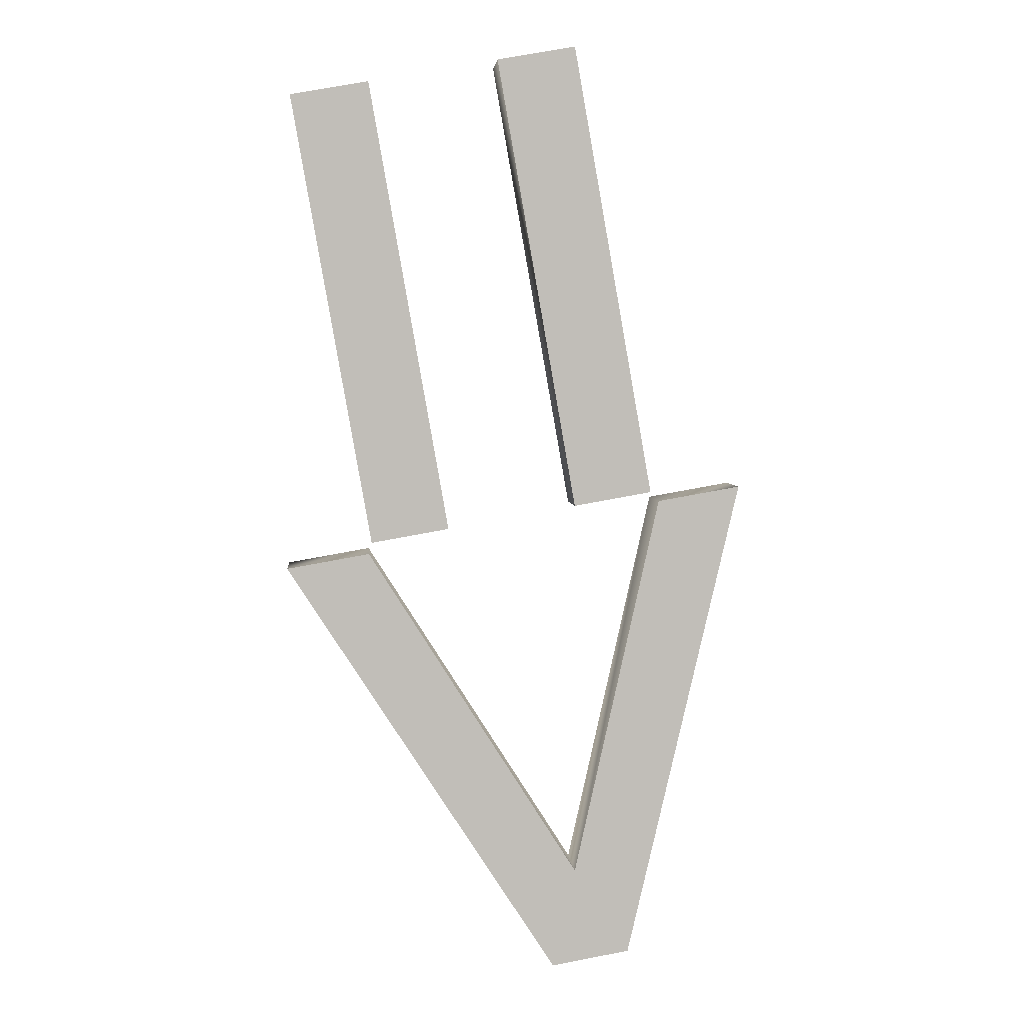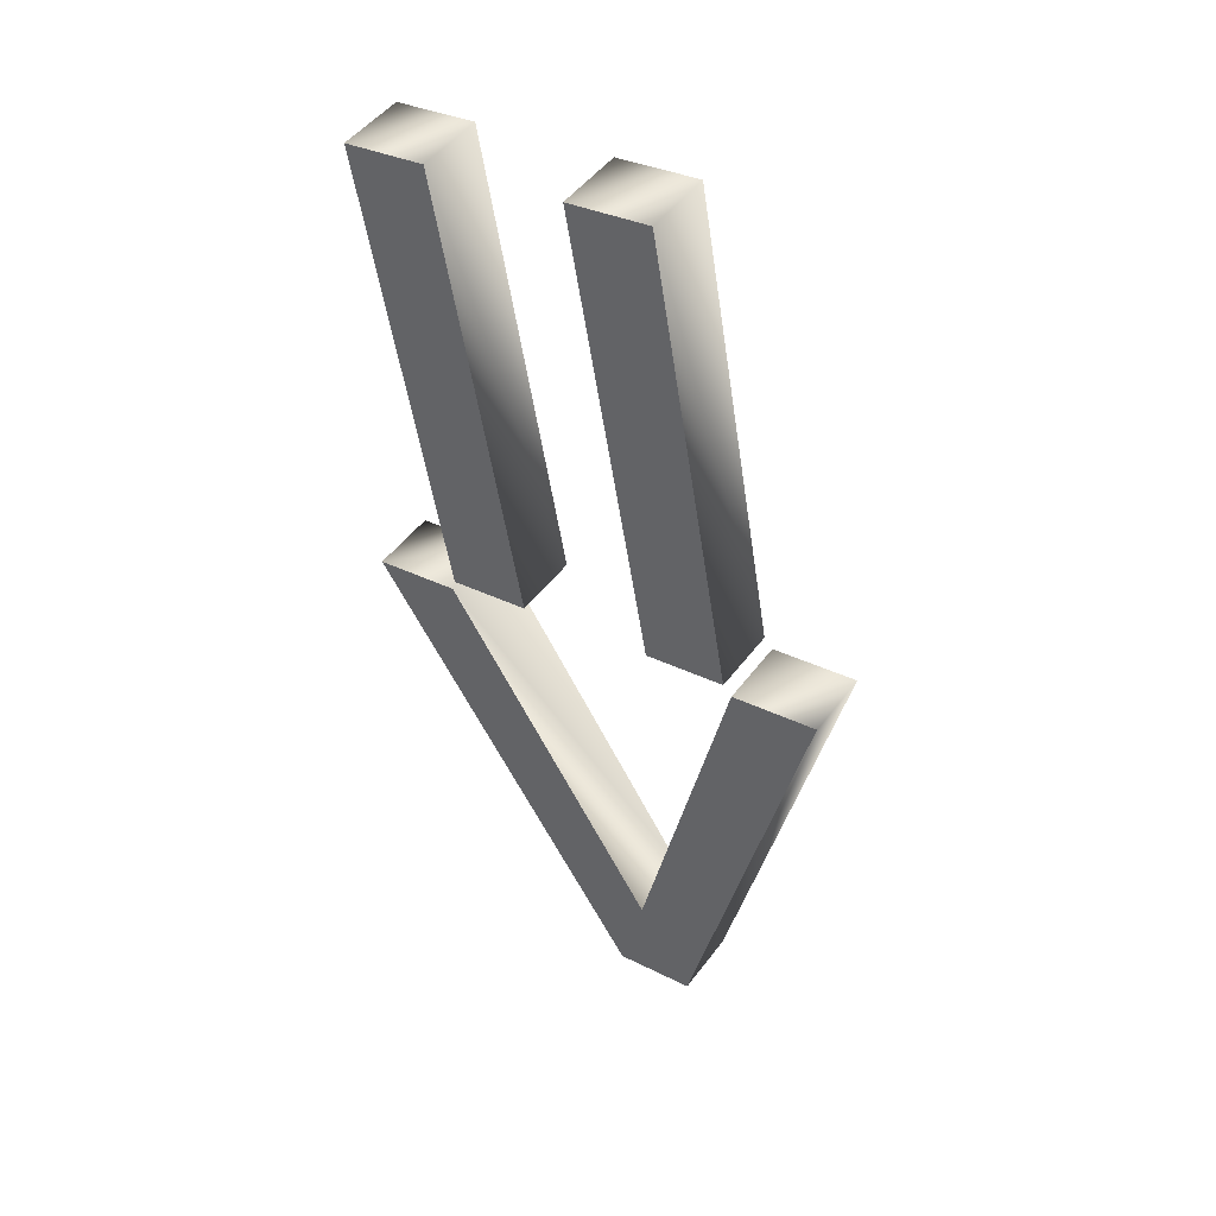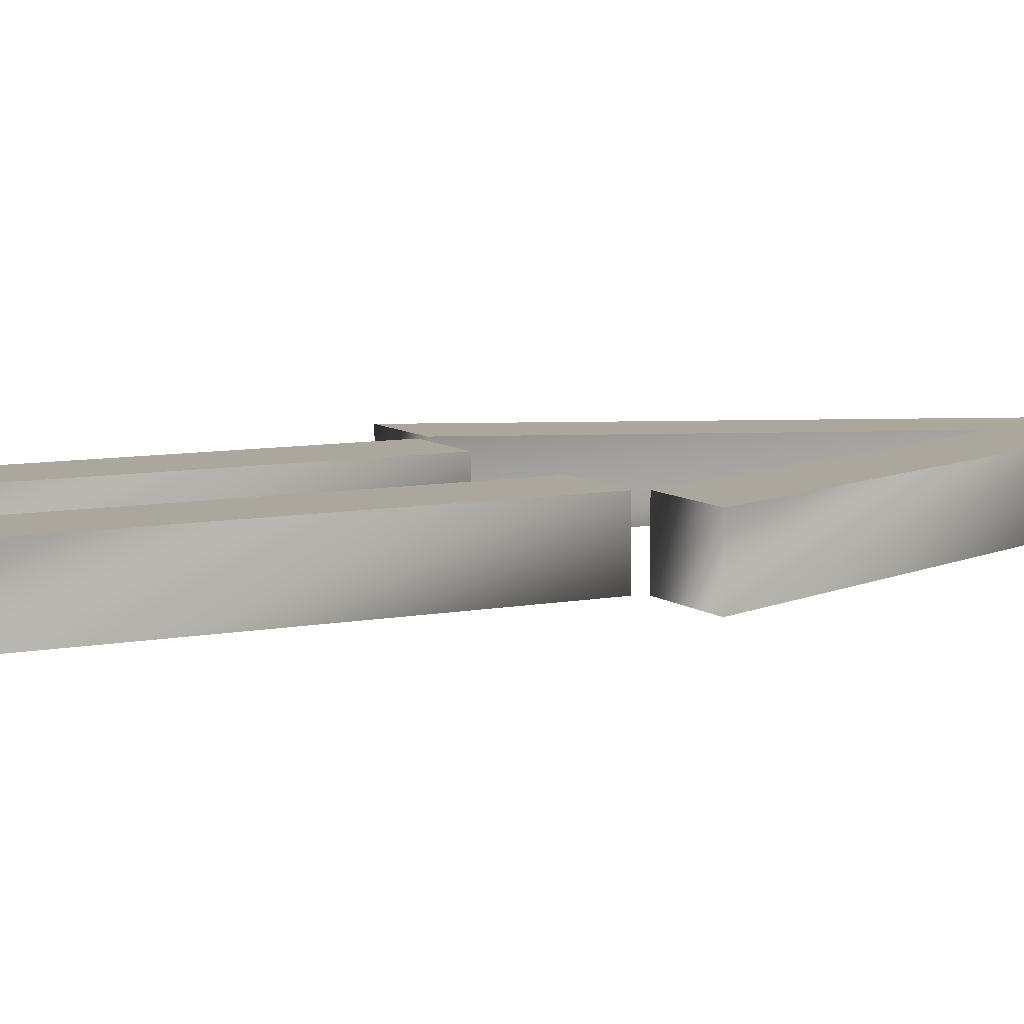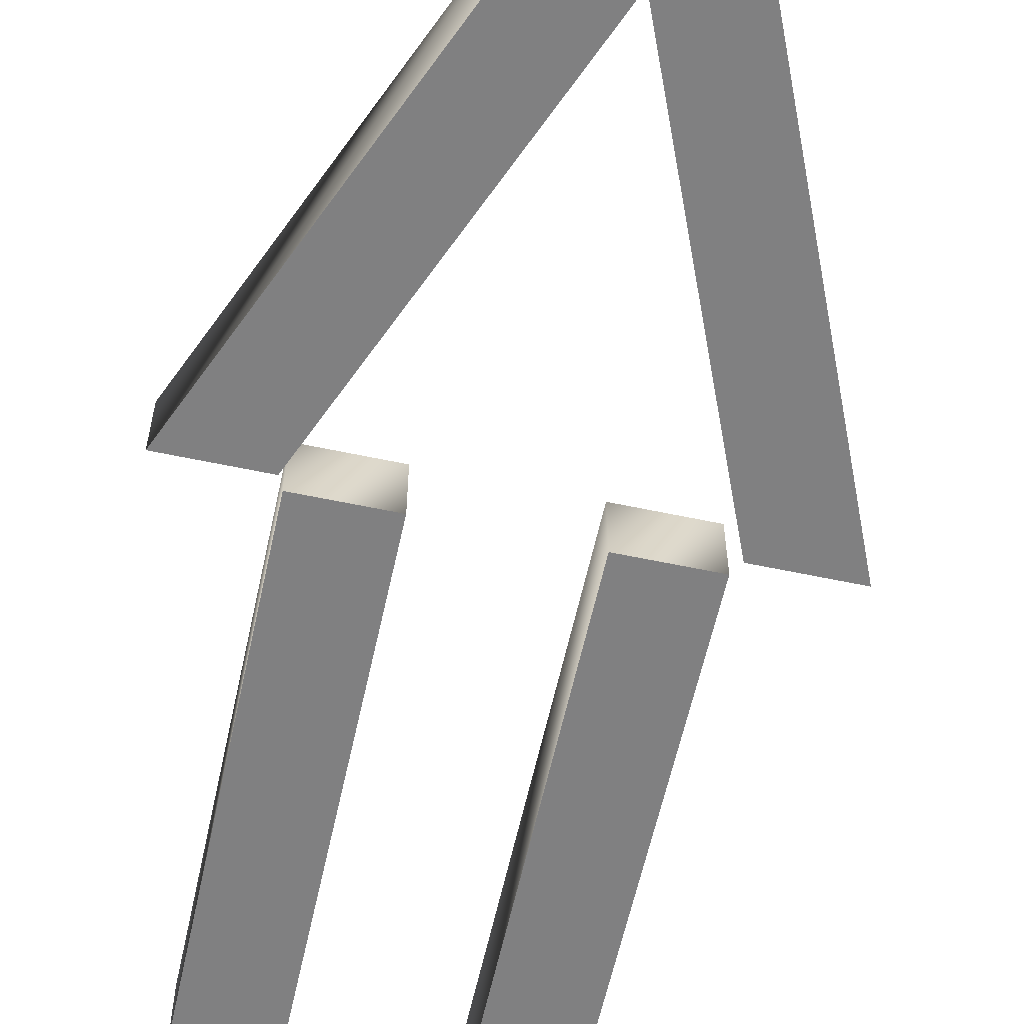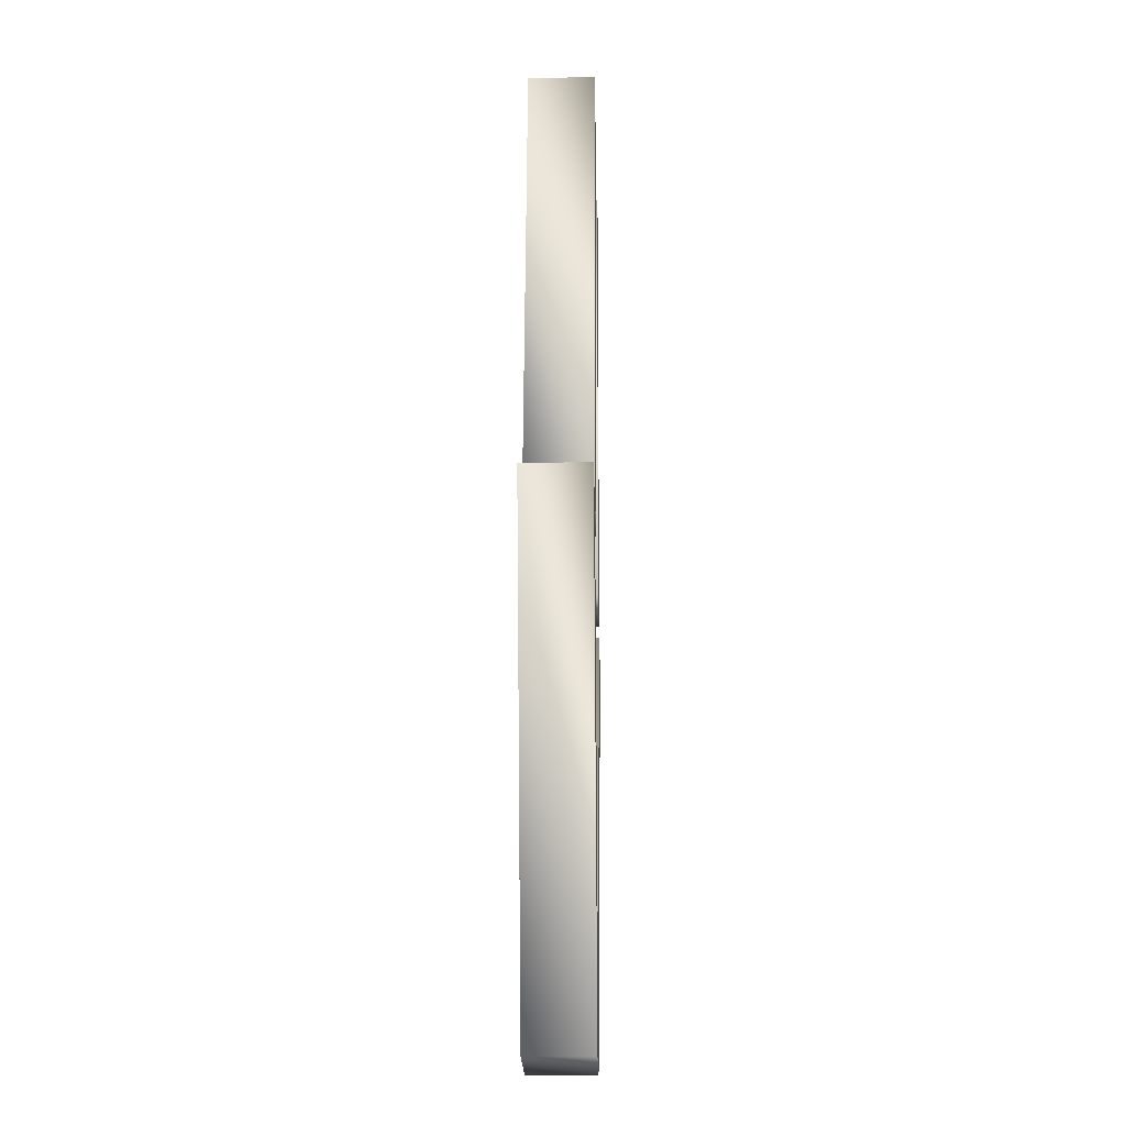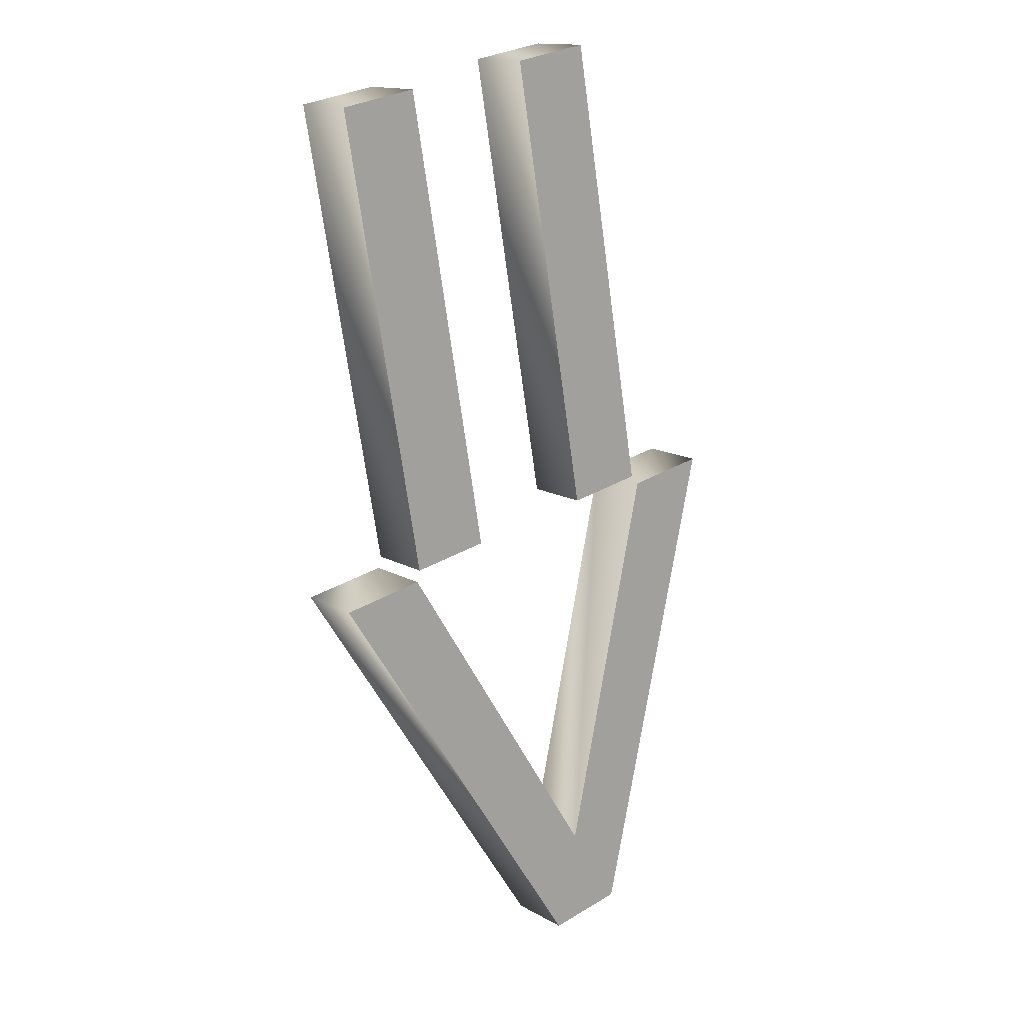
<metadata>
{"format":"obj","ext":"obj","renderer":"f3d","projection":"perspective","resolution":1024,"background":"white","views":[{"elev":4.4,"azim":-4.5,"up":"+Y"},{"elev":48.1,"azim":34.9,"up":"+Y"},{"elev":8.3,"azim":-108.0,"up":"+Z"},{"elev":-60.0,"azim":-2.3,"up":"+Z"},{"elev":-14.6,"azim":91.6,"up":"+Y"},{"elev":14.9,"azim":-40.0,"up":"+Y"}]}
</metadata>
<code>
v 0.109 0.8701 -1.977
v 0.1746 0.7672 -1.977
v 0.2012 0.8864 -1.977
v 0.2269 0.8909 -1.977
v 0.1918 0.7403 -1.977
v 0.1676 0.7361 -1.977
v 0.0833 0.8656 -1.977
v 0.1743 0.885 -1.977
v 0.1498 1.024 -1.977
v 0.174 1.029 -1.977
v 0.1986 0.8892 -1.977
v 0.1099 0.8737 -1.977
v 0.08539 1.013 -1.977
v 0.1096 1.017 -1.977
v 0.1341 0.8779 -1.977
v 0.109 0.8701 -1.997
v 0.1746 0.7672 -1.997
v 0.2012 0.8864 -1.997
v 0.2269 0.8909 -1.997
v 0.1918 0.7403 -1.997
v 0.1676 0.7361 -1.997
v 0.0833 0.8656 -1.997
v 0.1743 0.885 -1.997
v 0.1498 1.024 -1.997
v 0.174 1.029 -1.997
v 0.1986 0.8892 -1.997
v 0.1099 0.8737 -1.997
v 0.08539 1.013 -1.997
v 0.1096 1.017 -1.997
v 0.1341 0.8779 -1.997
v 0.1743 0.885 -1.997
v 0.1743 0.885 -1.977
v 0.1498 1.024 -1.997
v 0.1498 1.024 -1.977
v 0.174 1.029 -1.997
v 0.174 1.029 -1.977
v 0.1986 0.8892 -1.997
v 0.1986 0.8892 -1.977
v 0.1099 0.8737 -1.997
v 0.1099 0.8737 -1.977
v 0.08539 1.013 -1.997
v 0.08539 1.013 -1.977
v 0.1096 1.017 -1.997
v 0.1096 1.017 -1.977
v 0.1341 0.8779 -1.997
v 0.1341 0.8779 -1.977
v 0.109 0.8701 -1.997
v 0.109 0.8701 -1.977
v 0.1746 0.7672 -1.997
v 0.1746 0.7672 -1.977
v 0.2012 0.8864 -1.997
v 0.2012 0.8864 -1.977
v 0.2269 0.8909 -1.997
v 0.2269 0.8909 -1.977
v 0.1918 0.7403 -1.997
v 0.1918 0.7403 -1.977
v 0.1676 0.7361 -1.997
v 0.1676 0.7361 -1.977
v 0.0833 0.8656 -1.997
v 0.0833 0.8656 -1.977
f 3 5 4
f 2 5 3
f 2 6 5
f 1 6 2
f 1 7 6
f 13 15 14
f 13 12 15
f 9 11 10
f 9 8 11
f 18 20 19
f 17 20 18
f 17 21 20
f 16 21 17
f 16 22 21
f 28 30 29
f 28 27 30
f 24 26 25
f 24 23 26
f 60 48 47
f 60 47 59
f 58 60 59
f 58 59 57
f 56 58 57
f 56 57 55
f 54 56 55
f 54 55 53
f 52 54 53
f 52 53 51
f 50 52 51
f 50 51 49
f 48 50 49
f 48 49 47
f 46 40 39
f 46 39 45
f 44 46 45
f 44 45 43
f 42 44 43
f 42 43 41
f 40 42 41
f 40 41 39
f 38 32 31
f 38 31 37
f 36 38 37
f 36 37 35
f 34 36 35
f 34 35 33
f 32 34 33
f 32 33 31

</code>
